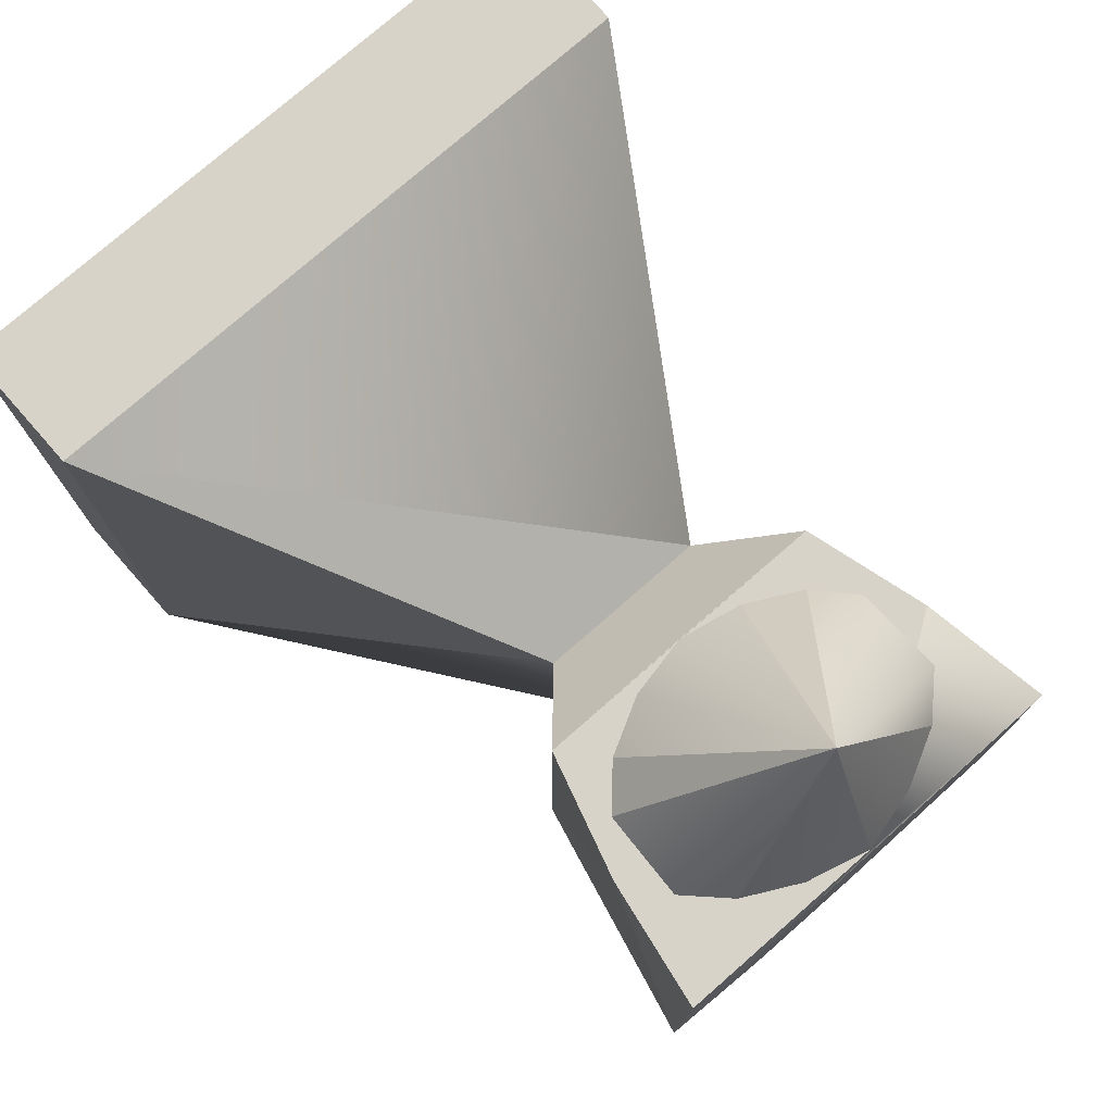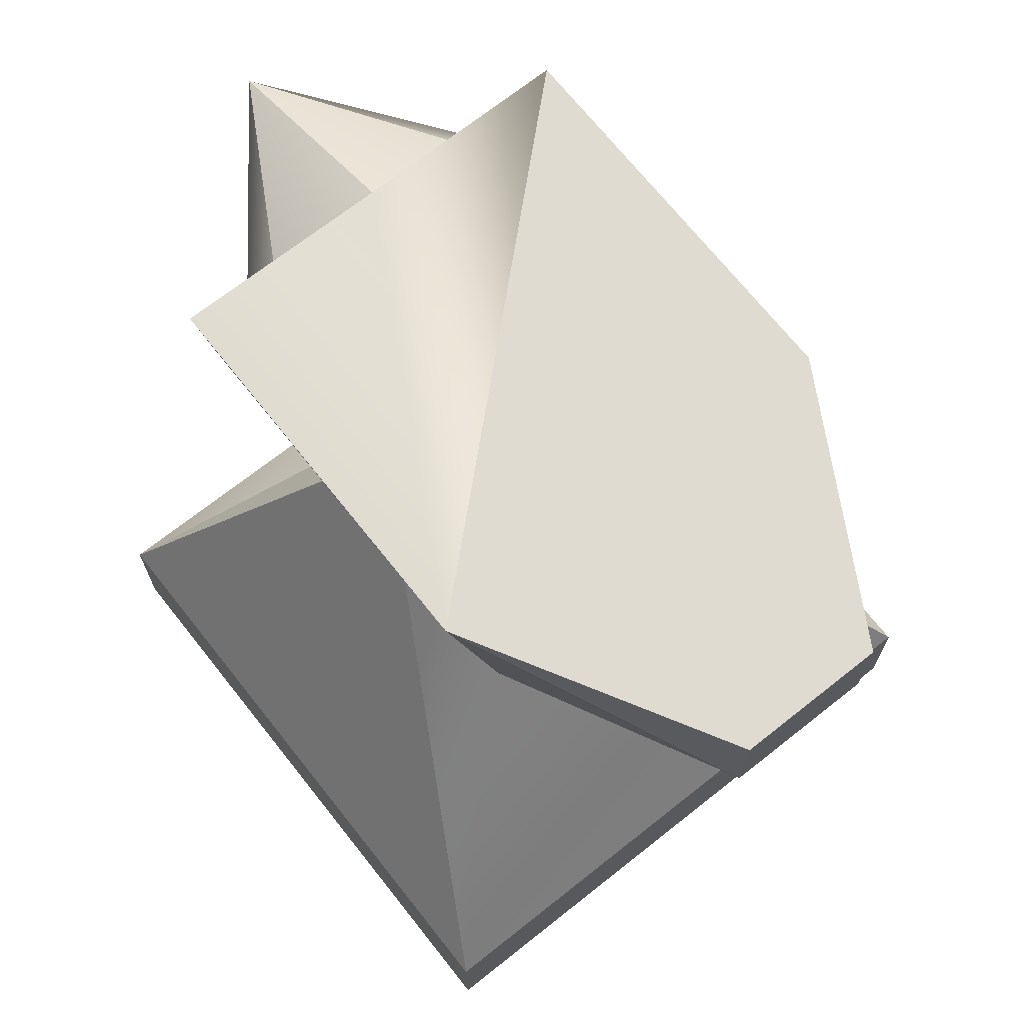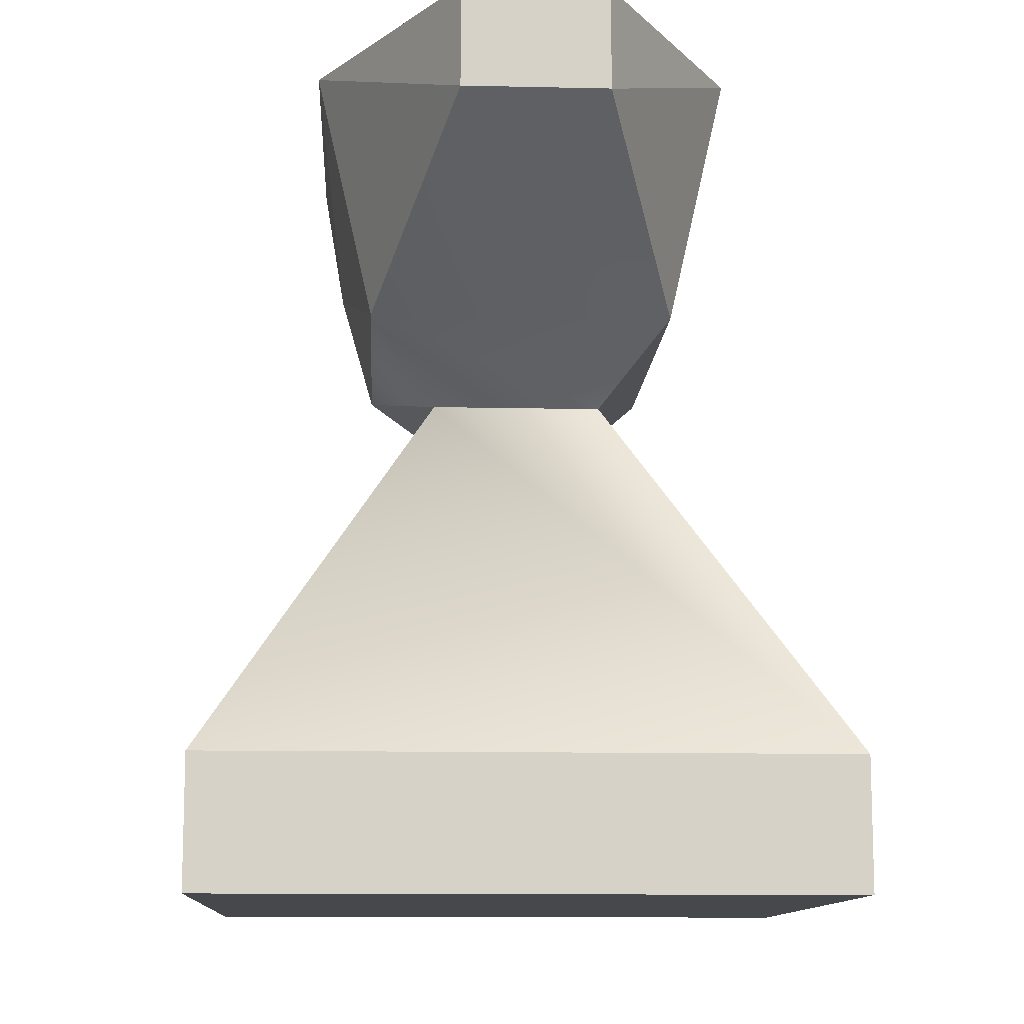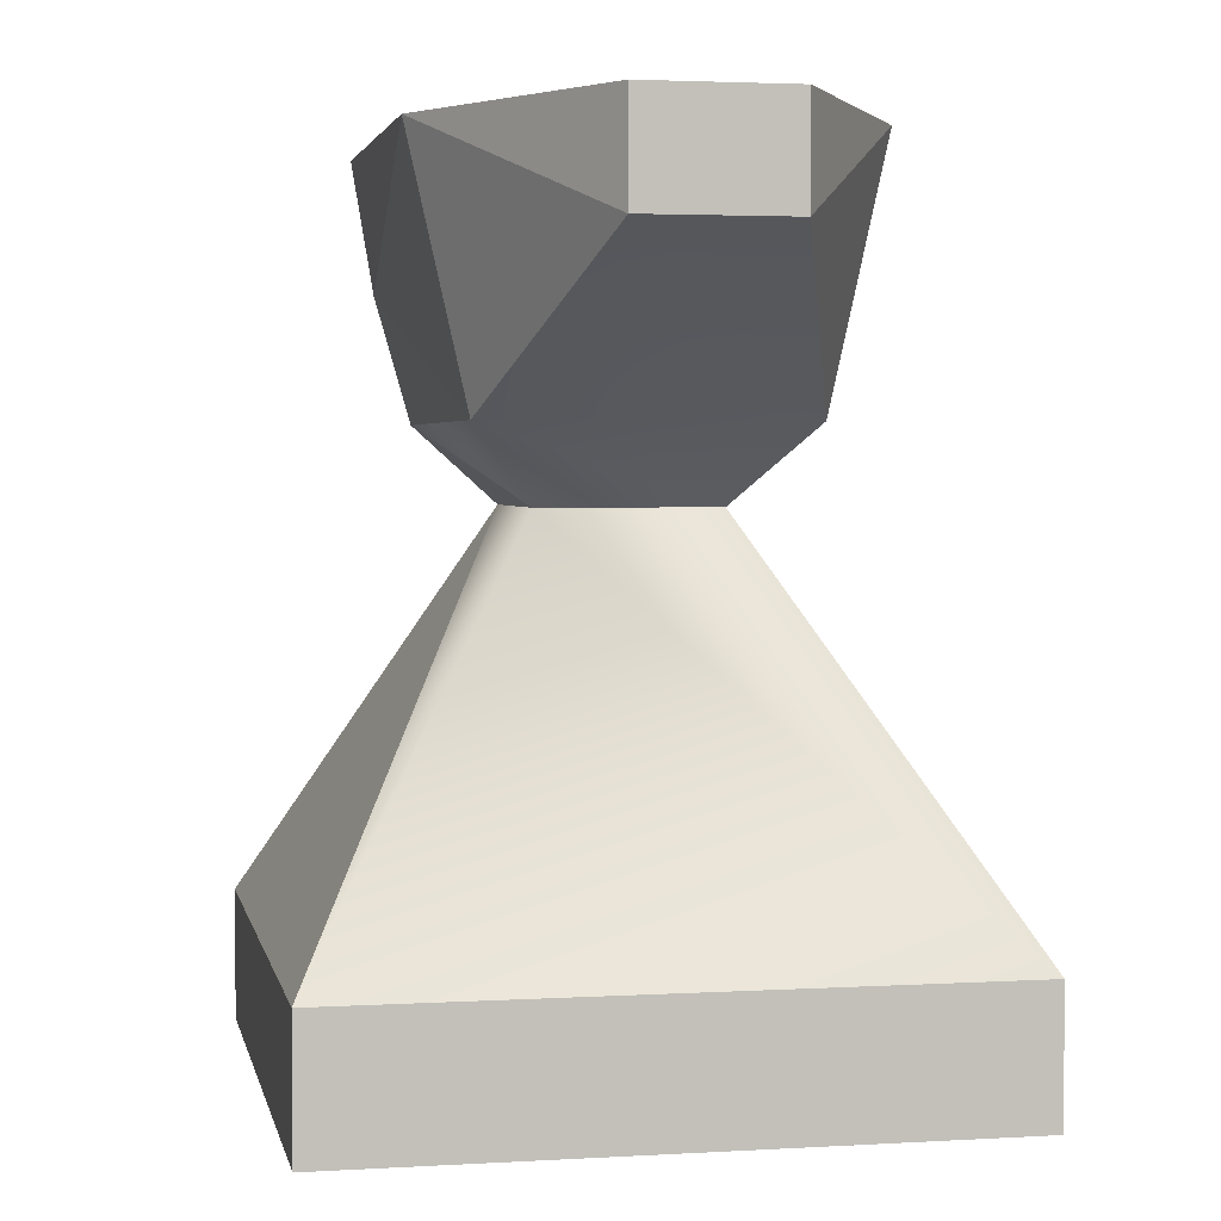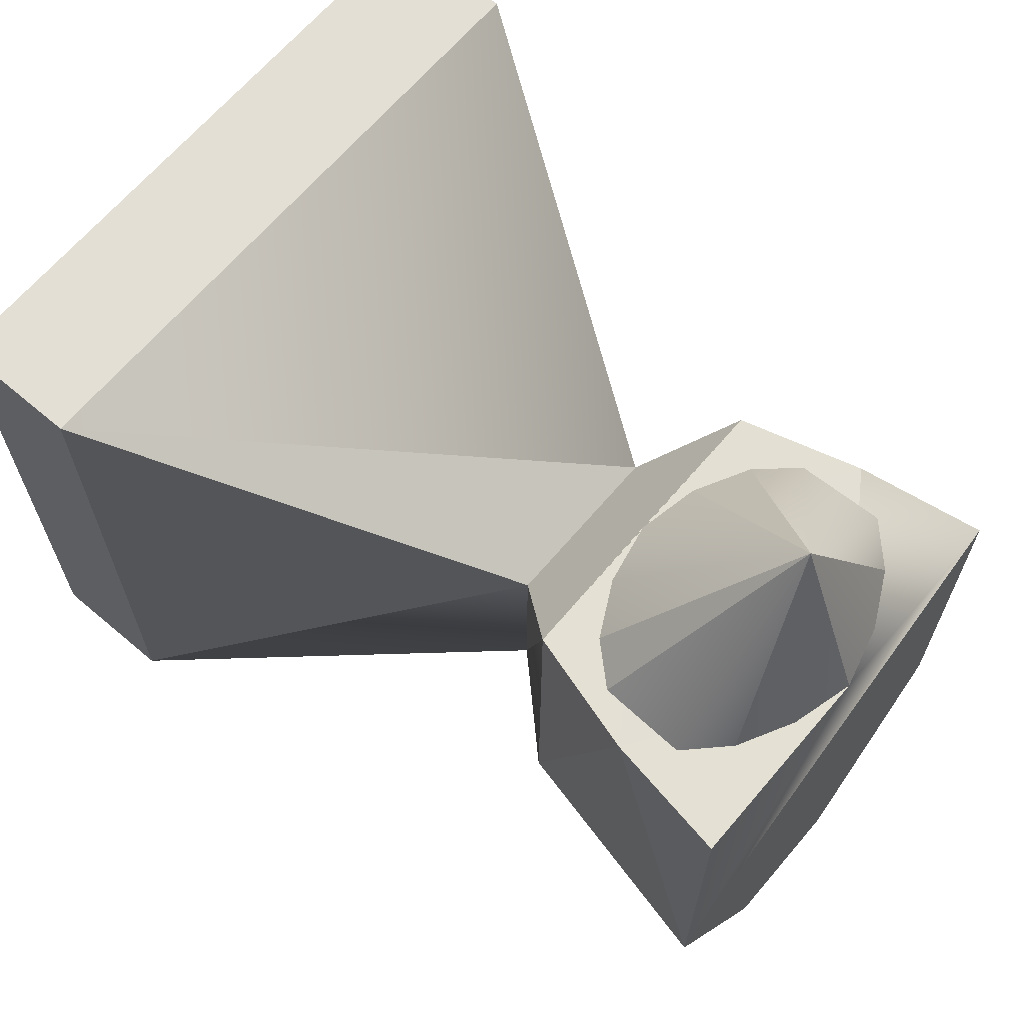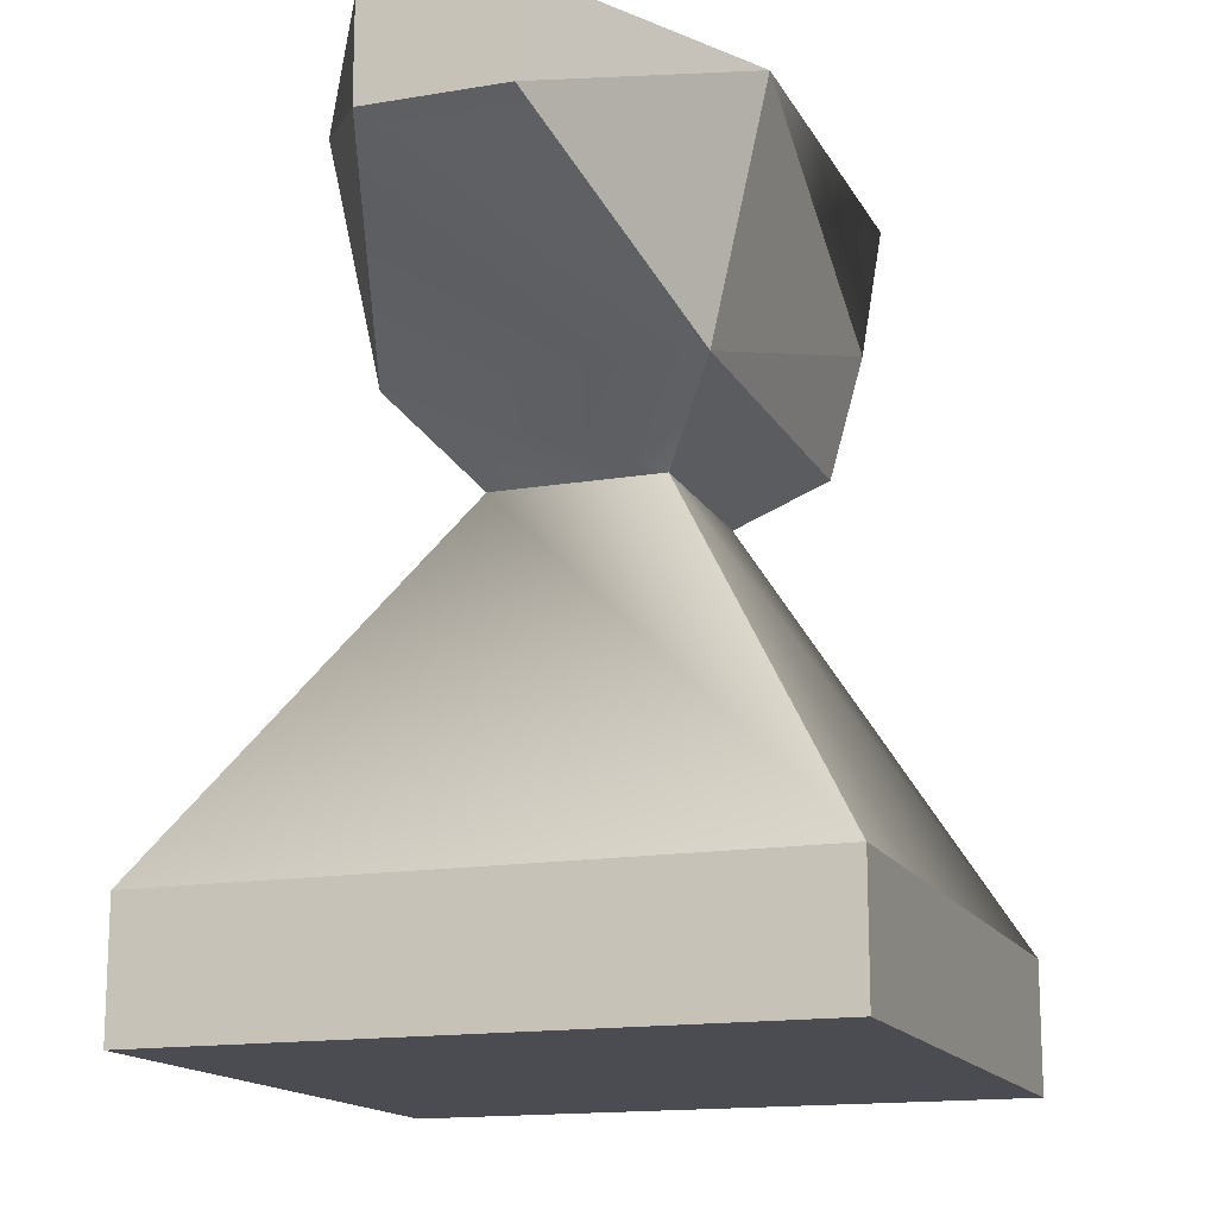
<metadata>
{"format":"obj","ext":"obj","renderer":"f3d","projection":"perspective","resolution":1024,"background":"white","views":[{"elev":76.6,"azim":138.8,"up":"+Z"},{"elev":69.9,"azim":141.6,"up":"+Y"},{"elev":-11.4,"azim":176.9,"up":"+Y"},{"elev":3.0,"azim":168.6,"up":"+Y"},{"elev":66.3,"azim":130.4,"up":"+Z"},{"elev":-15.3,"azim":-160.3,"up":"+Y"}]}
</metadata>
<code>
o anvilx+
v 0.1826 0.2021 0.2515
v 0.1028 0.1132 -0.1004
v 0.1826 0.2021 -0.2046
v -0.2501 0.5014 0.2515
v -0.2247 0.3488 0.2506
v 1e-06 0.5014 0.2506
v 1e-06 0.2009 0.2506
v -0.1826 0.2021 0.2515
v 0.2247 0.3488 0.2506
v 0.2501 0.5014 0.2515
v 0.2501 0.5014 -0.2046
v 0.08432 0.3824 -0.4991
v -0.1826 0.2021 -0.2046
v -0.08432 0.3824 -0.4991
v -0.1028 0.1132 -0.1004
v -0.1028 0.1132 0.1239
v -0.2501 0.5014 -0.2046
v 0.08432 0.5014 -0.4991
v -0.08432 0.5014 -0.4991
v 0.378 -0.3454 -0.378
v 0.1028 0.1132 0.1239
v 0.378 -0.3454 0.378
v 0.378 -0.5 -0.378
v -0.378 -0.5 -0.378
v -0.378 -0.3454 0.378
v -0.378 -0.3454 -0.378
v 0.378 -0.5 0.378
v -0.378 -0.5 0.378
v 1e-06 0.4114 0.4985
v 0.07404 0.2157 0.2506
v -0.07404 0.2157 0.2506
v -0.1394 0.2498 0.2506
v 0.07404 0.4819 0.2506
v -0.07404 0.4819 0.2506
v -0.1394 0.4478 0.2506
v -0.1861 0.4014 0.2506
v 0.1394 0.2498 0.2506
v 0.1816 0.2961 0.2506
v -0.1816 0.2961 0.2506
v 0.1394 0.4478 0.2506
v 0.1861 0.4014 0.2506
f 1 2 3
f 4 5 6
f 7 5 8
f 1 9 7
f 9 10 6
f 9 11 10
f 12 13 14
f 15 16 13
f 12 3 13
f 11 3 12
f 9 1 3
f 11 9 3
f 8 5 13
f 11 4 6
f 4 17 5
f 18 14 19
f 18 12 14
f 5 17 13
f 11 12 18
f 19 14 17
f 20 21 22
f 16 22 21
f 2 15 3
f 13 3 15
f 20 23 24
f 15 25 16
f 20 26 2
f 26 15 2
f 27 23 22
f 20 24 26
f 28 26 24
f 16 25 22
f 22 23 20
f 26 28 25
f 1 8 21
f 2 1 21
f 16 21 8
f 16 8 13
f 25 15 26
f 21 20 2
f 11 17 4
f 29 7 30
f 29 31 7
f 32 31 29
f 6 29 33
f 29 6 34
f 35 36 29
f 35 29 34
f 29 30 37
f 38 41 29
f 29 37 38
f 39 32 29
f 40 33 29
f 40 29 41
f 25 27 22
f 25 28 27
f 13 17 14
f 19 17 18
f 17 11 18
f 28 24 27
f 27 24 23
f 39 29 36
f 10 11 6
f 6 5 7
f 9 6 7
l 9 41
l 5 39
l 9 38
l 5 36

</code>
